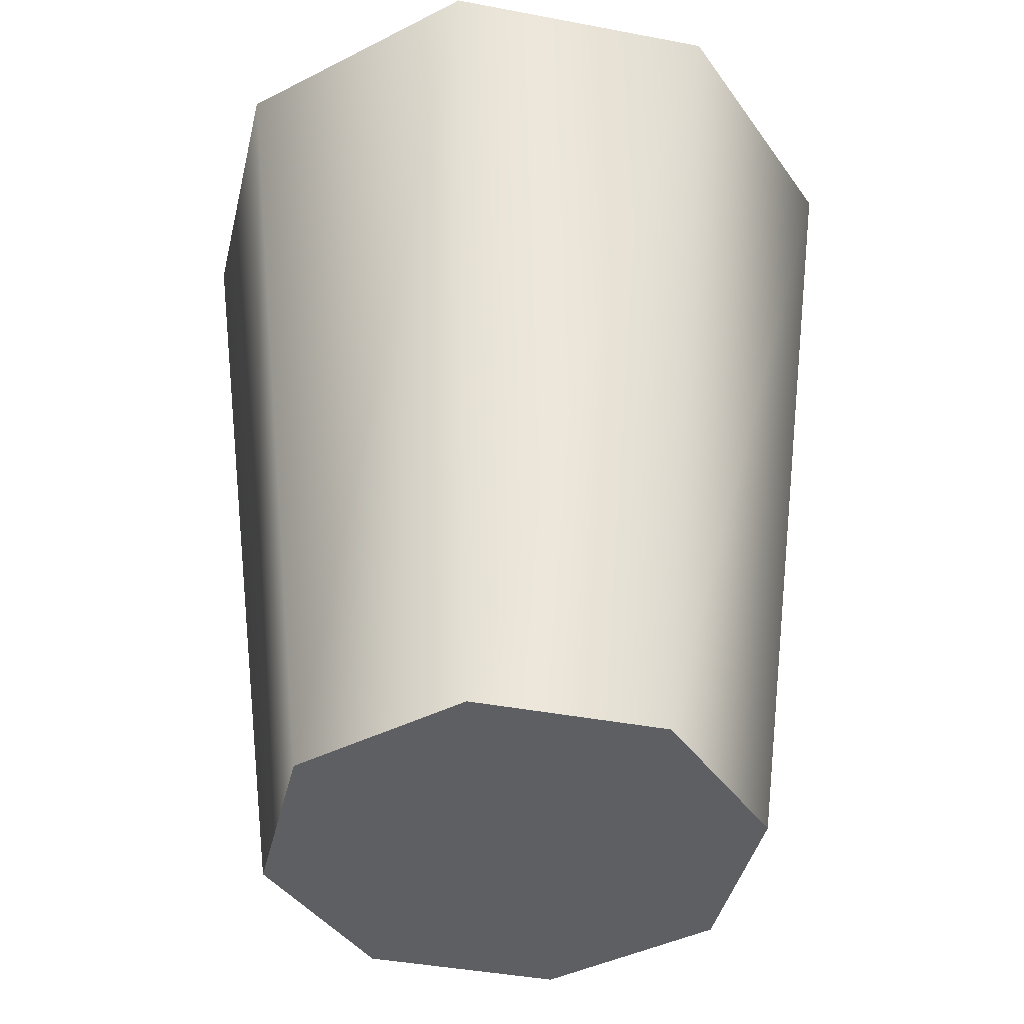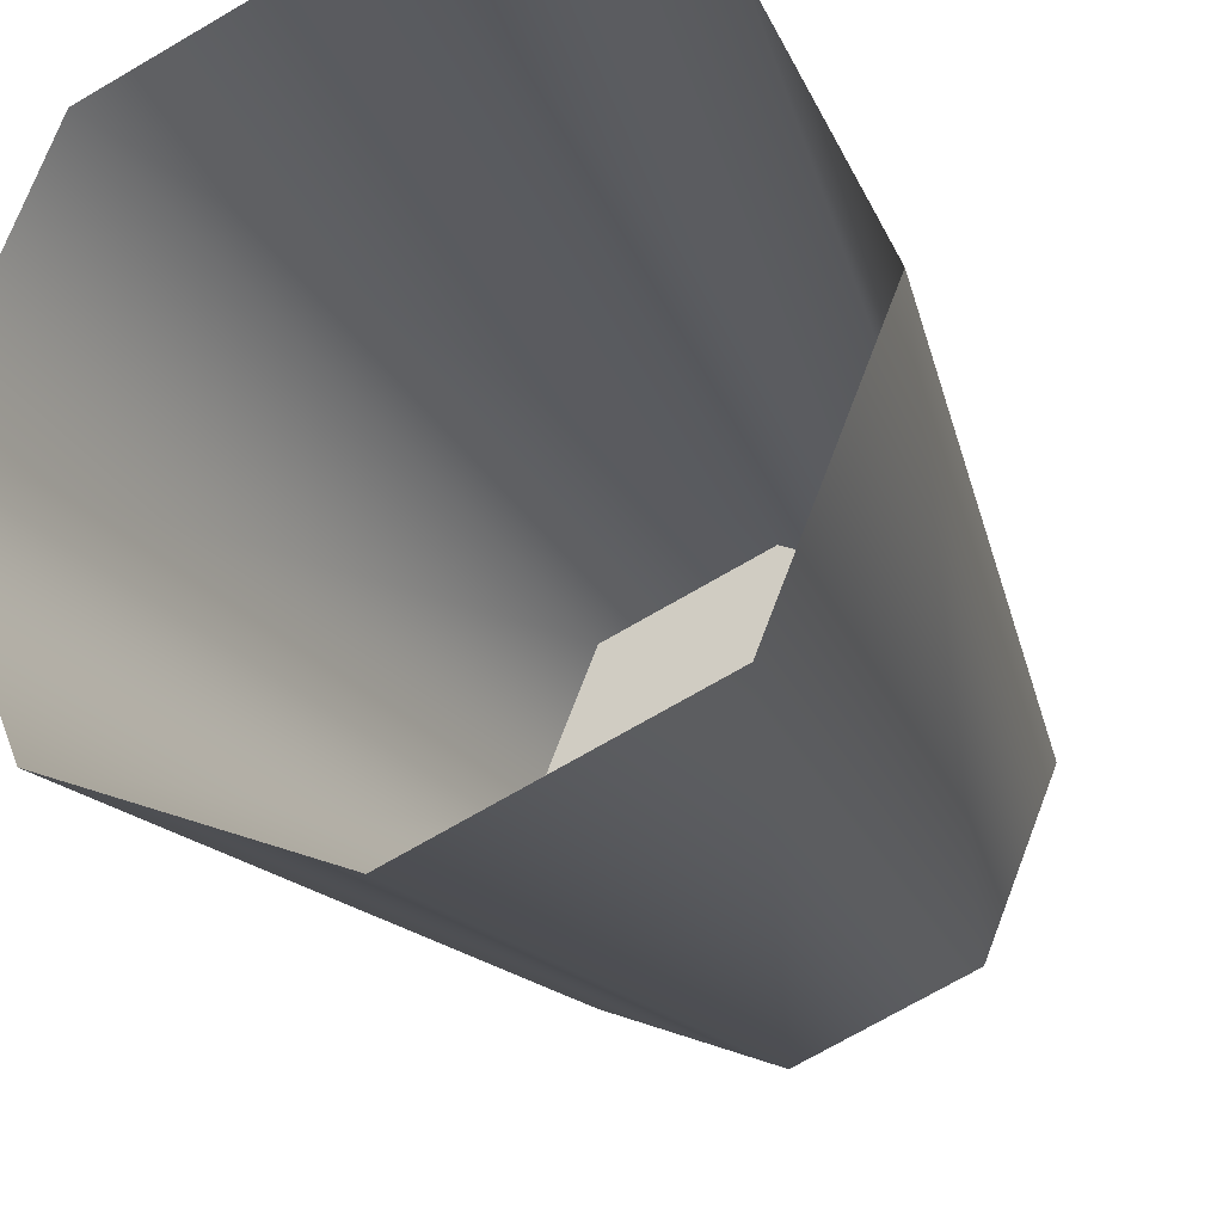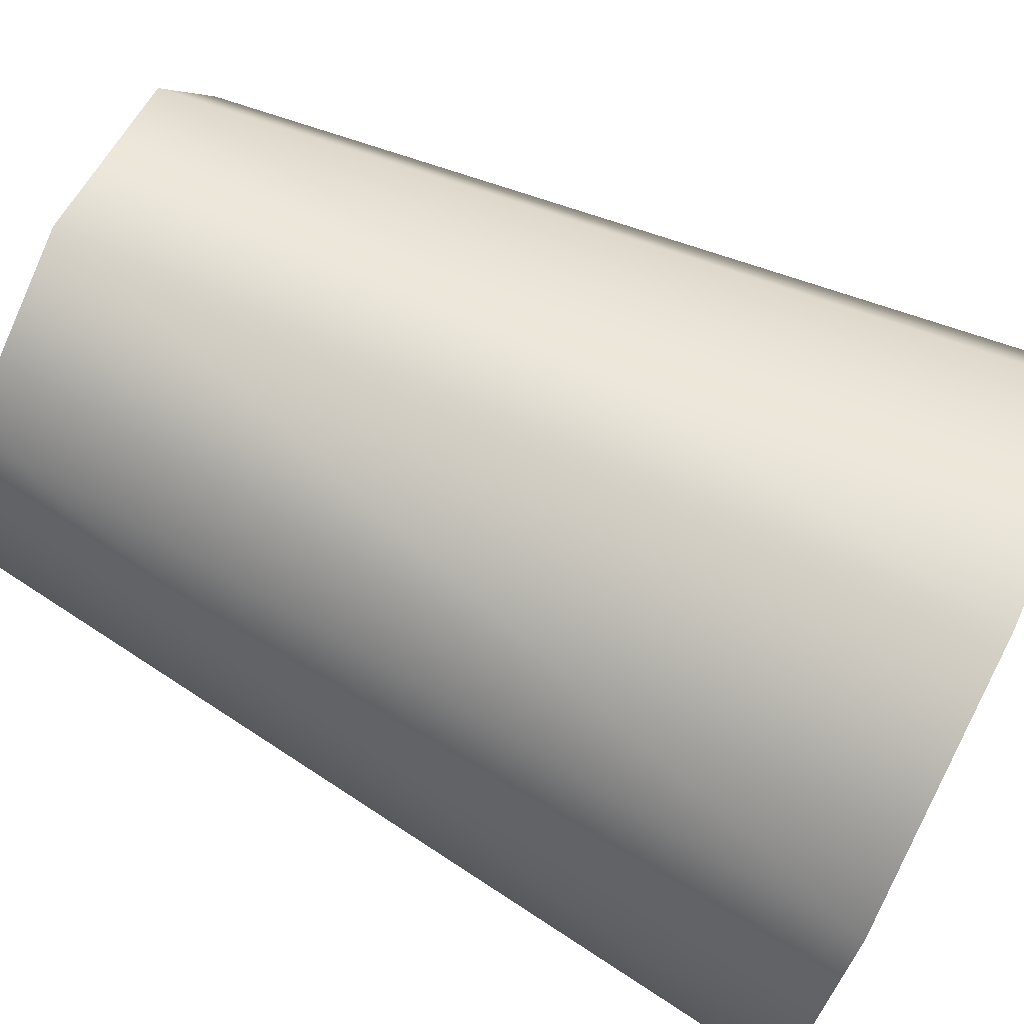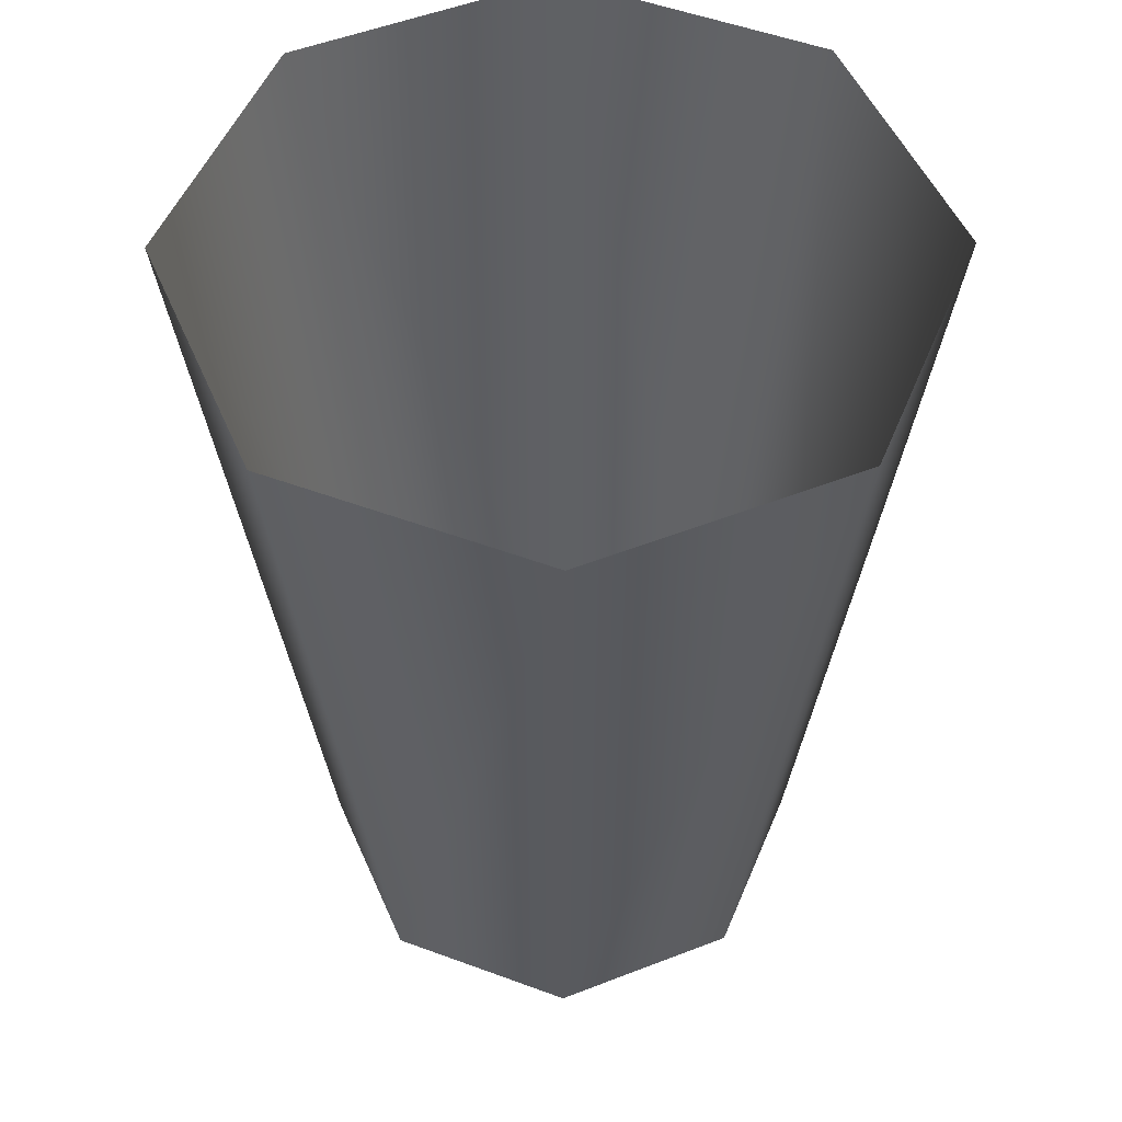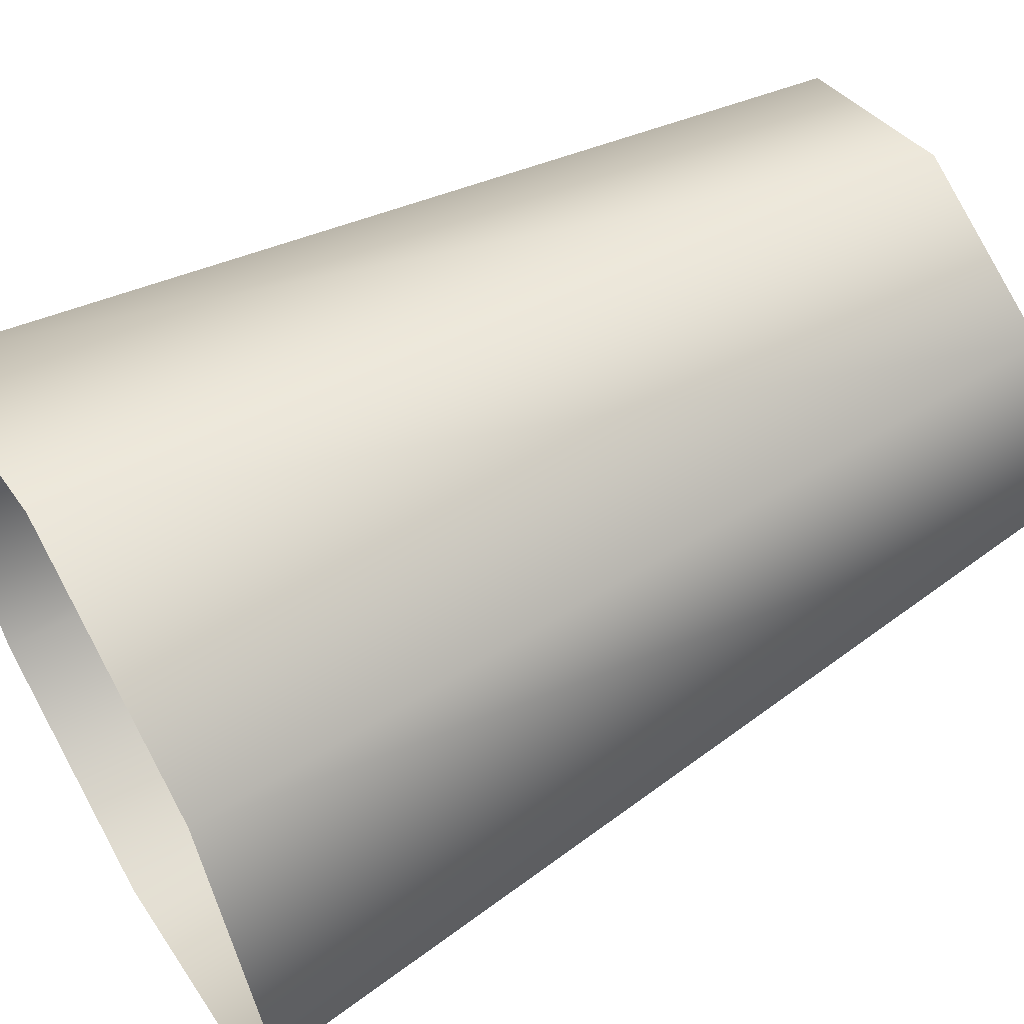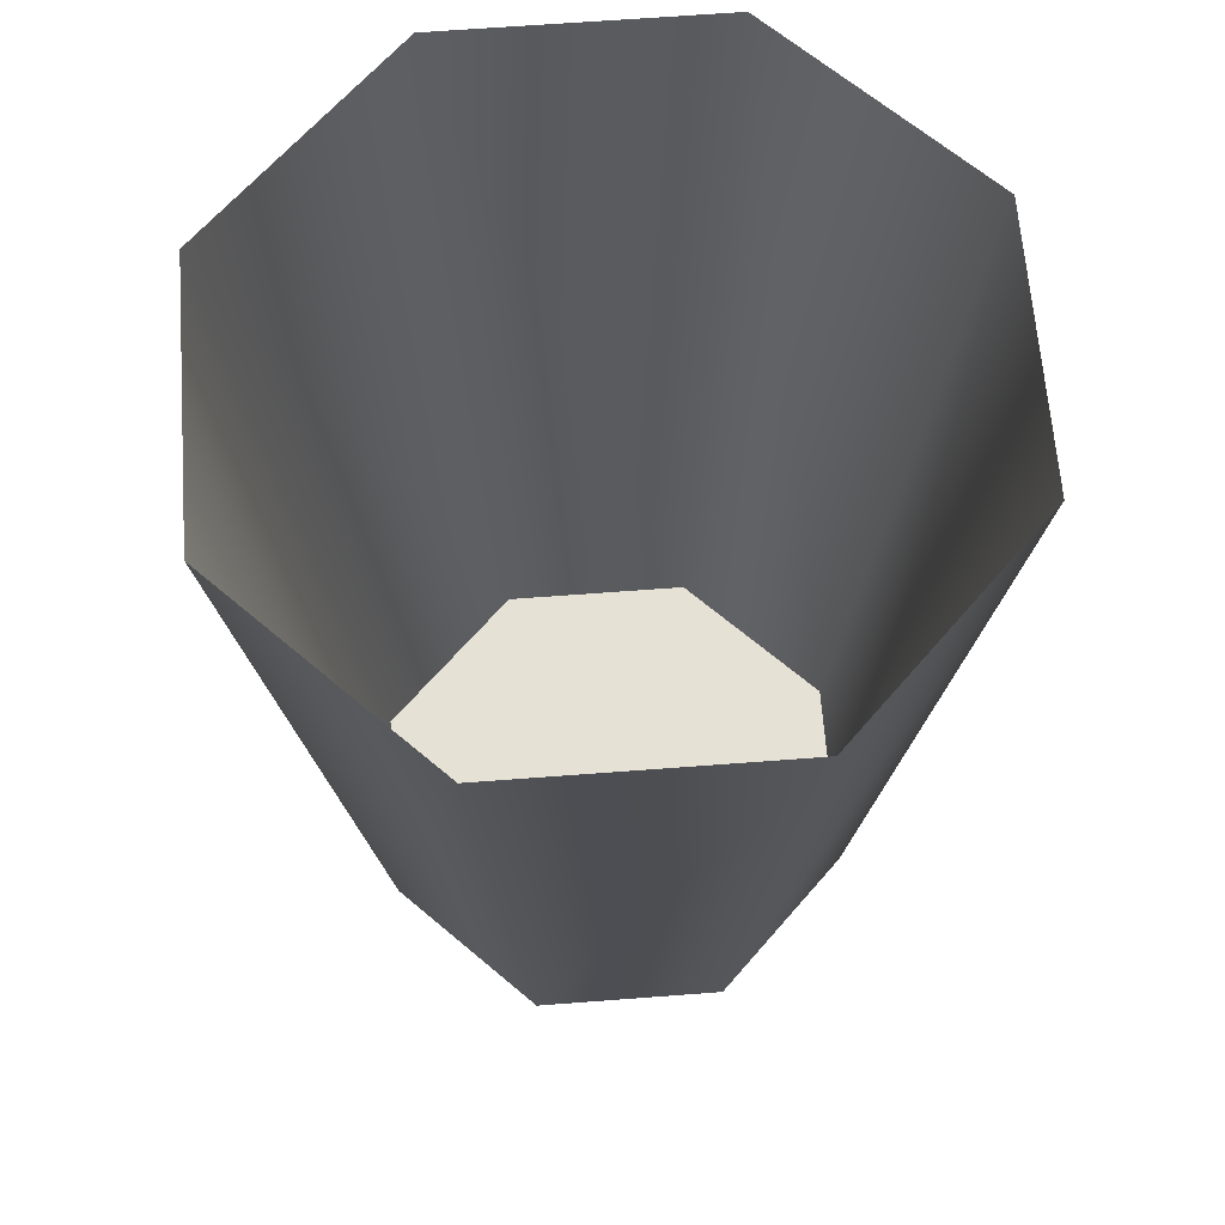
<metadata>
{"format":"obj","ext":"obj","renderer":"f3d","projection":"perspective","resolution":1024,"background":"white","views":[{"elev":-41.0,"azim":144.4,"up":"+Y"},{"elev":-23.9,"azim":-159.6,"up":"+Z"},{"elev":75.7,"azim":115.7,"up":"+Z"},{"elev":51.3,"azim":-90.5,"up":"+Y"},{"elev":58.5,"azim":-120.4,"up":"+Z"},{"elev":64.8,"azim":108.1,"up":"+Y"}]}
</metadata>
<code>
v 3.325 -16.55 -3.325
v 0 -16.55 -4.702
v -3.325 -16.55 -3.325
v -4.702 -16.55 0
v -3.325 -16.55 3.325
v 0 -16.55 4.702
v 3.325 -16.55 3.325
v 4.702 -16.55 0
v 4.816 0 -4.816
v 0 0 -6.81
v -4.816 0 -4.816
v -6.81 0 0
v -4.816 0 4.816
v 0 0 6.81
v 4.816 0 4.816
v 6.81 0 0
v 0 -16.55 0
f 1 2 10 9
f 2 3 11 10
f 3 4 12 11
f 4 5 13 12
f 5 6 14 13
f 6 7 15 14
f 7 8 16 15
f 8 1 9 16
f 2 1 17
f 3 2 17
f 4 3 17
f 5 4 17
f 6 5 17
f 7 6 17
f 8 7 17
f 1 8 17

</code>
